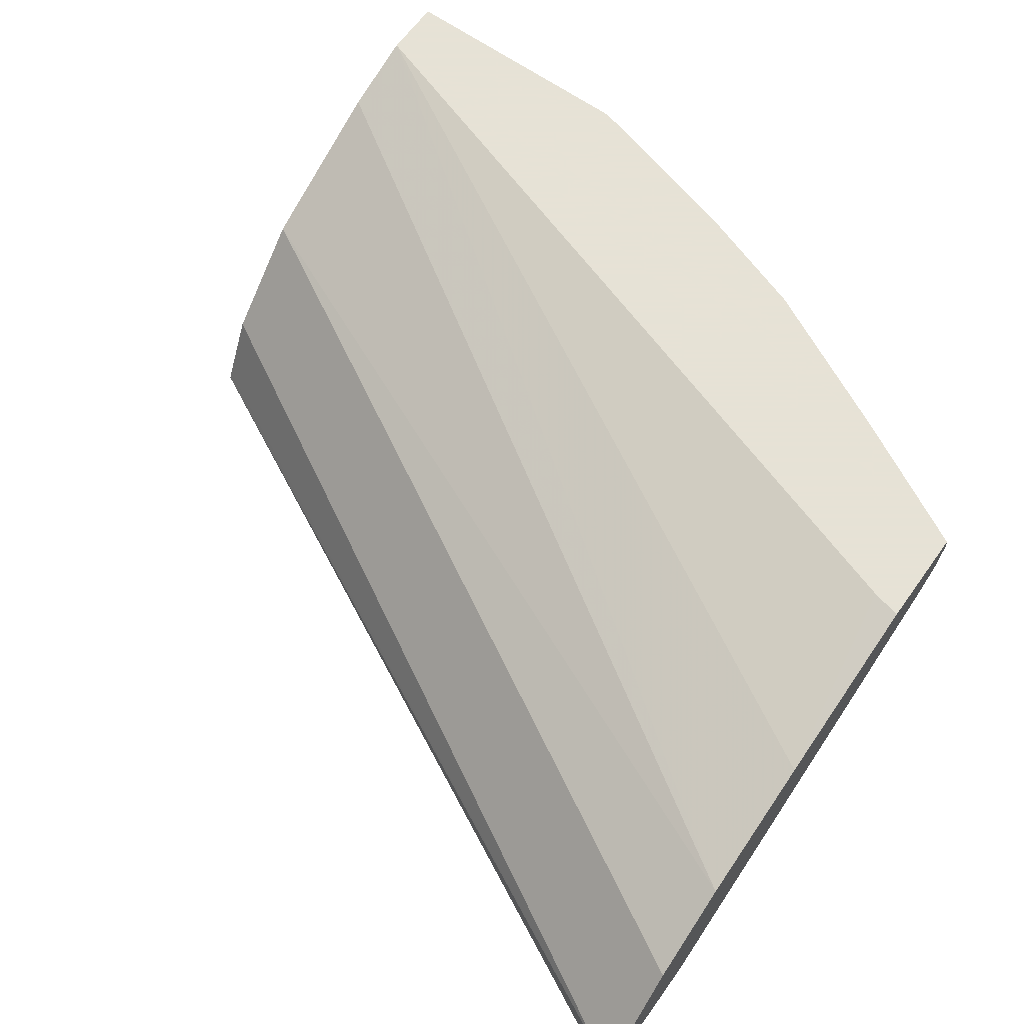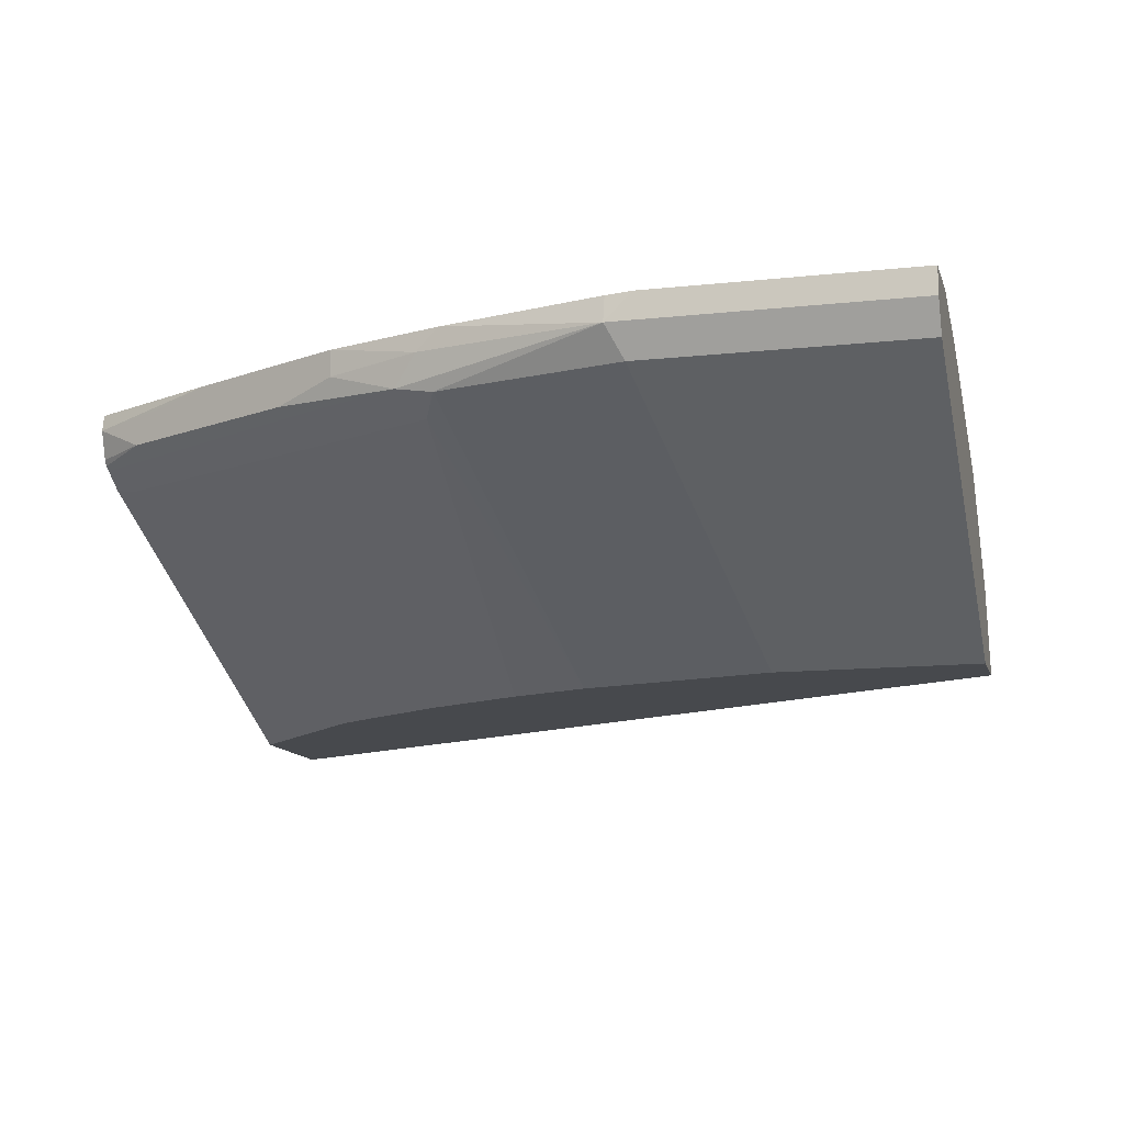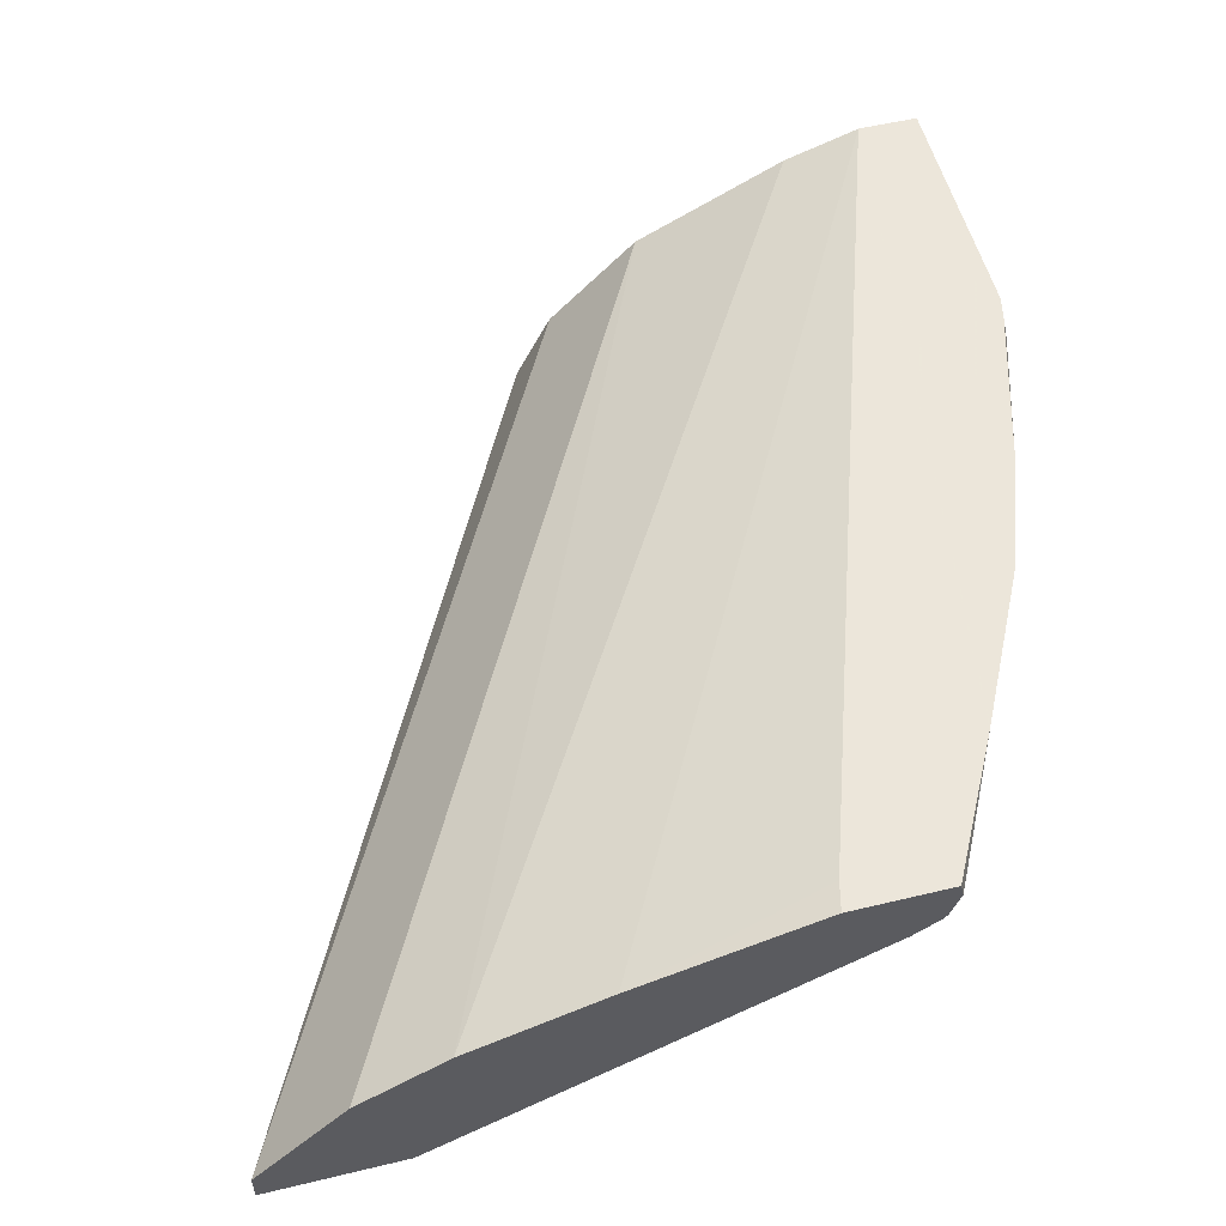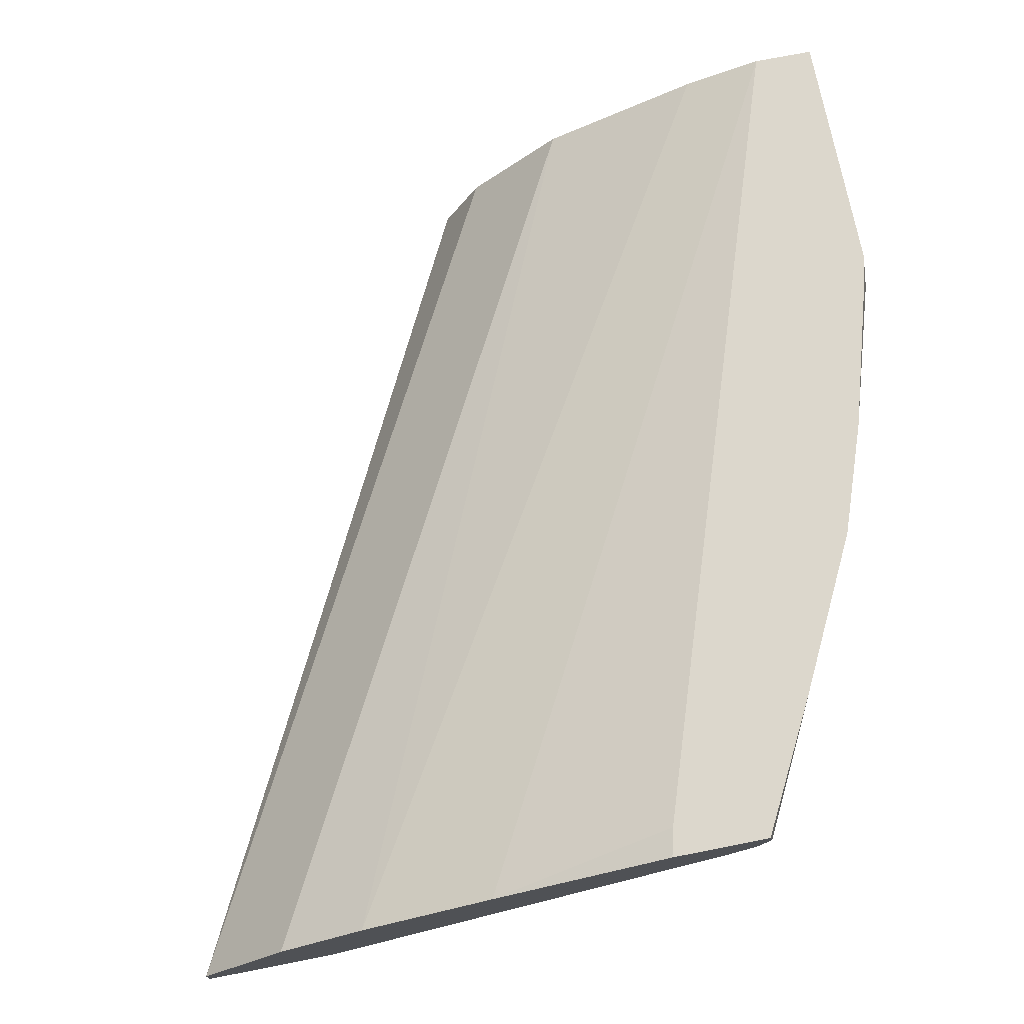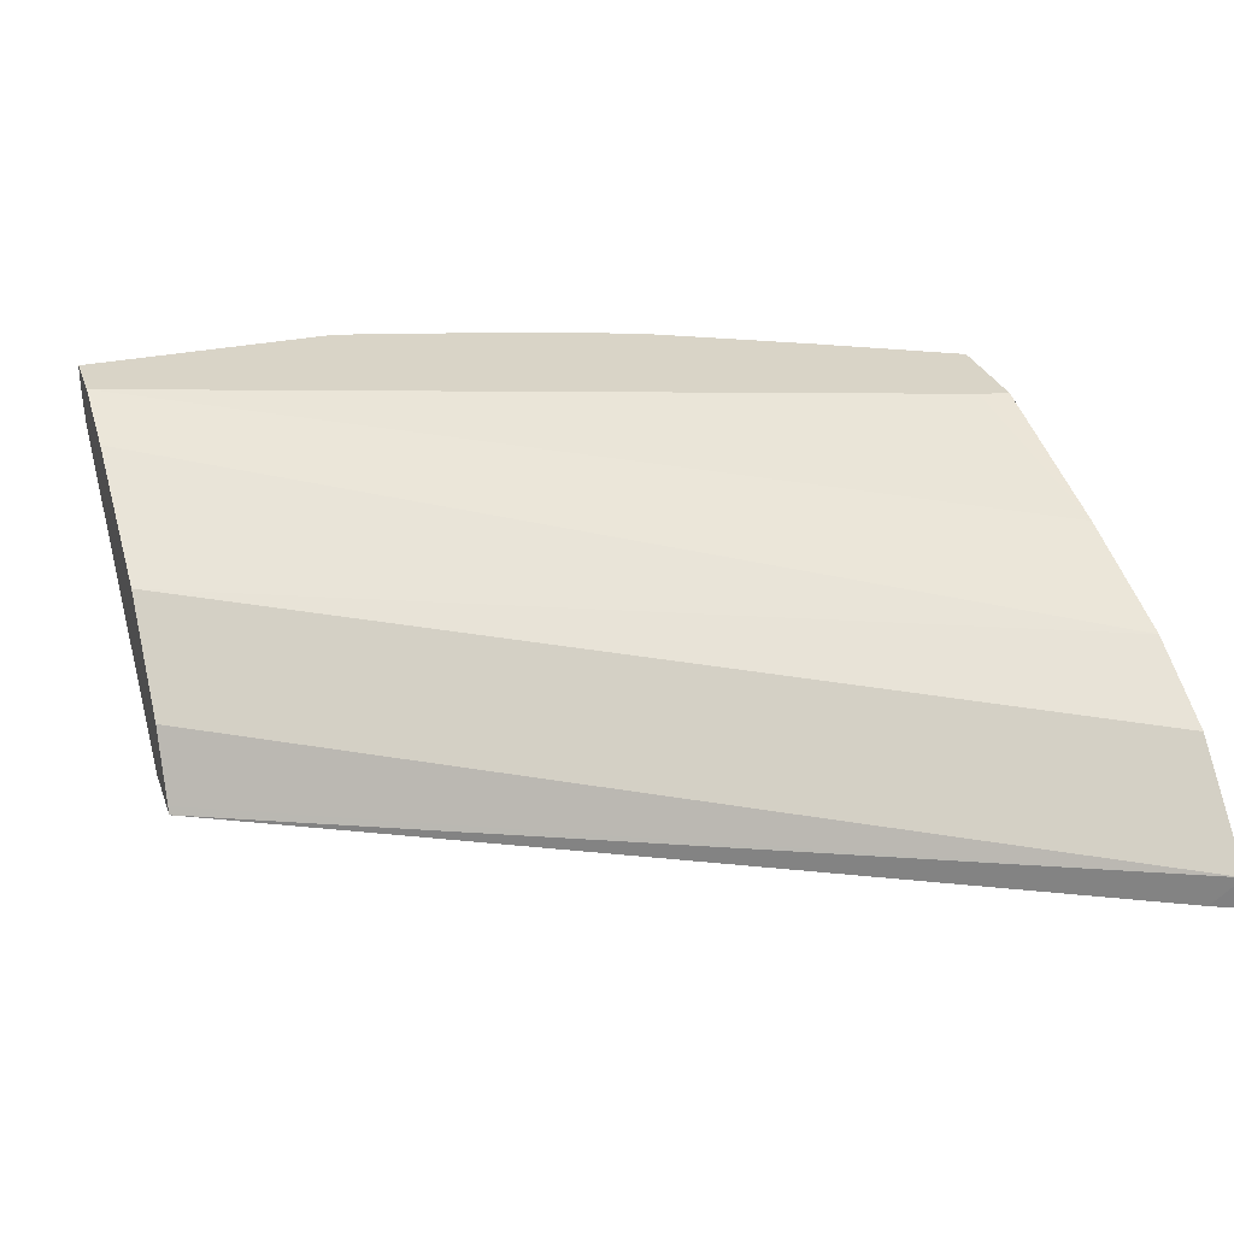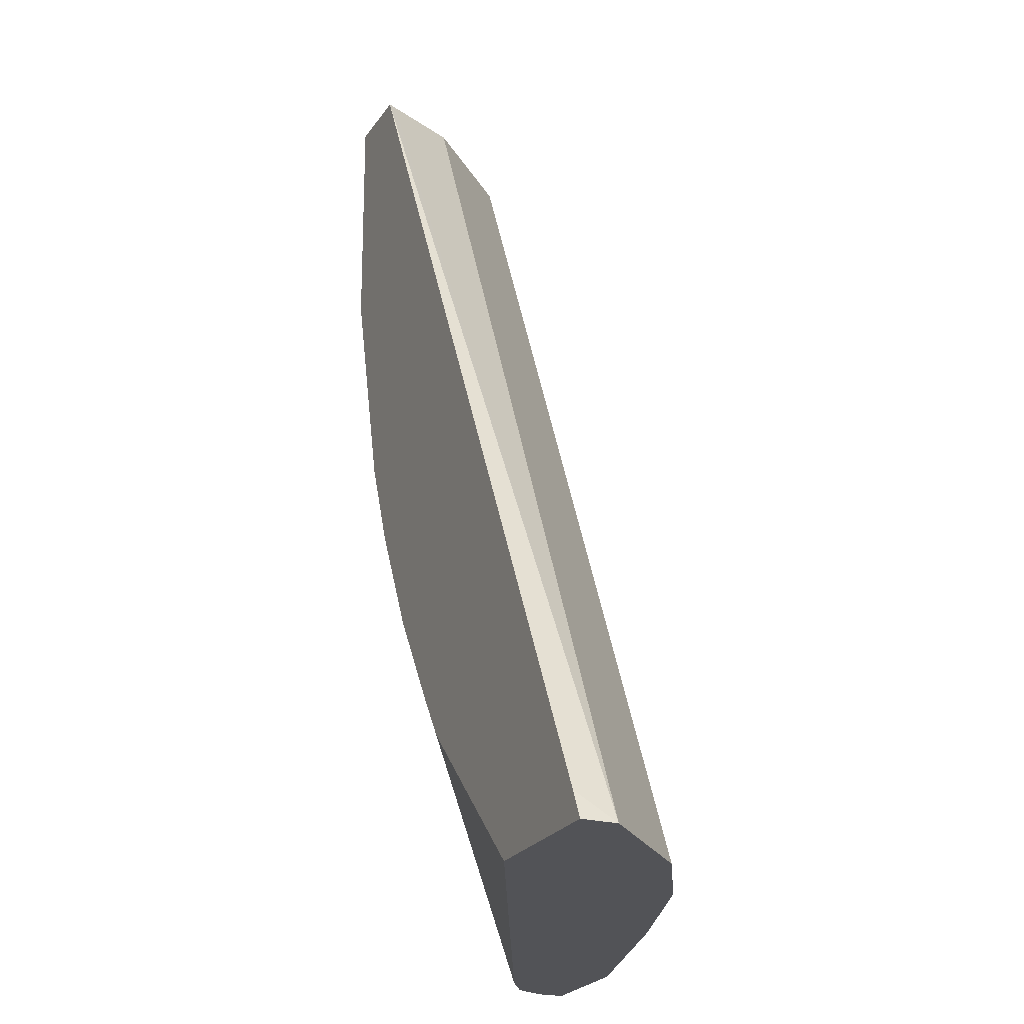
<metadata>
{"format":"obj","ext":"obj","renderer":"f3d","projection":"perspective","resolution":1024,"background":"white","views":[{"elev":63.8,"azim":125.6,"up":"+Y"},{"elev":-12.2,"azim":-75.4,"up":"+Y"},{"elev":54.2,"azim":165.7,"up":"+Y"},{"elev":73.0,"azim":168.9,"up":"+Y"},{"elev":28.8,"azim":72.2,"up":"+Y"},{"elev":-22.3,"azim":65.9,"up":"+Z"}]}
</metadata>
<code>
v -0.246 0.6403 -0.3328
v -0.2506 0.6278 -0.3229
v -0.246 0.6278 -0.3328
v -0.2641 0.6584 -0.3328
v -0.428 0.6571 0.001168
v -0.4148 0.6307 0.001168
v -0.4134 0.6278 0.001168
v -0.3002 0.6278 -0.3328
v -0.2821 0.6765 -0.3328
v -0.4642 0.6933 0.001168
v -0.4405 0.6278 0.001168
v -0.4688 0.7068 -0.3328
v -0.3165 0.6278 -0.3165
v -0.3174 0.6954 -0.3328
v -0.5245 0.7235 0.001168
v -0.5727 0.7114 0.001168
v -0.4405 0.6278 -0.07762
v -0.4775 0.7126 -0.3328
v -0.3565 0.6278 -0.2765
v -0.367 0.6278 -0.2608
v -0.3679 0.6278 -0.2594
v -0.3889 0.6278 -0.2261
v -0.4702 0.7054 -0.3255
v -0.4883 0.7054 -0.2894
v -0.5335 0.7144 -0.2261
v -0.3717 0.7135 -0.3328
v -0.5546 0.7335 0.001168
v -0.5776 0.7211 0.001168
v -0.5727 0.7114 -0.1025
v -0.4402 0.6278 -0.07854
v -0.4944 0.7174 -0.3135
v -0.4796 0.7141 -0.3328
v -0.3908 0.6278 -0.2223
v -0.5245 0.7054 -0.217
v -0.4089 0.6278 -0.1861
v -0.5396 0.7084 -0.1959
v -0.5516 0.7144 -0.1899
v -0.5305 0.7174 -0.2412
v -0.4437 0.7335 -0.3328
v -0.4465 0.7335 -0.3212
v -0.5788 0.7335 0.001168
v -0.5788 0.7235 0.001168
v -0.5788 0.7235 -0.1085
v -0.5546 0.7114 -0.1748
v -0.4222 0.6278 -0.1509
v -0.5004 0.7295 -0.3014
v -0.4883 0.7235 -0.3255
v -0.4811 0.7162 -0.3328
v -0.5426 0.7054 -0.1808
v -0.4212 0.6278 -0.1546
v -0.5426 0.7235 -0.217
v -0.5562 0.7257 -0.1808
v -0.5295 0.7335 -0.2431
v -0.4832 0.7335 -0.3328
v -0.5788 0.7335 -0.09848
v -0.5765 0.7335 -0.1085
v -0.5584 0.7335 -0.1719
v -0.5205 0.7335 -0.2612
v -0.5124 0.7335 -0.2773
v -0.4847 0.7271 -0.3328
v -0.5426 0.7335 -0.217
v -0.5114 0.7335 -0.2793
f 27 62 59
f 29 45 30
f 29 44 45
f 29 43 44
f 27 55 41
f 27 56 55
f 27 57 56
f 27 61 57
f 27 53 61
f 27 58 53
f 27 59 58
f 31 46 47
f 28 42 43
f 25 37 38
f 27 39 54
f 27 40 39
f 26 40 27
f 26 39 40
f 25 38 31
f 25 36 37
f 25 34 36
f 24 35 34
f 24 34 25
f 23 35 24
f 23 33 35
f 31 47 48
f 27 54 62
f 31 48 32
f 43 57 52
f 34 35 49
f 22 33 23
f 59 62 60
f 54 60 62
f 52 57 61
f 51 61 53
f 51 52 61
f 47 60 48
f 46 60 47
f 46 59 60
f 46 58 59
f 46 53 58
f 44 50 45
f 44 49 50
f 43 56 57
f 43 55 56
f 41 43 42
f 41 55 43
f 38 53 46
f 38 51 53
f 37 52 51
f 37 43 52
f 37 44 43
f 37 51 38
f 36 44 37
f 36 49 44
f 35 50 49
f 34 49 36
f 31 38 46
f 18 25 31
f 28 43 29
f 17 29 30
f 2 20 19
f 2 21 20
f 2 22 21
f 2 33 22
f 2 35 33
f 2 50 35
f 2 45 50
f 2 30 45
f 2 17 30
f 2 11 17
f 2 7 11
f 1 7 2
f 1 6 7
f 1 5 6
f 1 4 5
f 1 9 4
f 1 14 9
f 1 26 14
f 1 39 26
f 1 60 54
f 1 48 60
f 1 32 48
f 1 18 32
f 1 12 18
f 1 8 12
f 1 3 8
f 1 2 3
f 2 19 13
f 2 13 8
f 1 54 39
f 4 9 10
f 2 8 3
f 16 28 29
f 14 27 15
f 14 26 27
f 12 25 18
f 12 23 24
f 12 22 23
f 12 21 22
f 12 20 21
f 12 19 20
f 12 13 19
f 11 29 17
f 11 16 29
f 12 24 25
f 9 14 10
f 4 10 5
f 10 14 15
f 5 10 15
f 5 15 27
f 5 27 41
f 5 41 42
f 18 31 32
f 5 28 16
f 5 16 11
f 5 11 7
f 5 7 6
f 8 13 12
f 5 42 28

</code>
